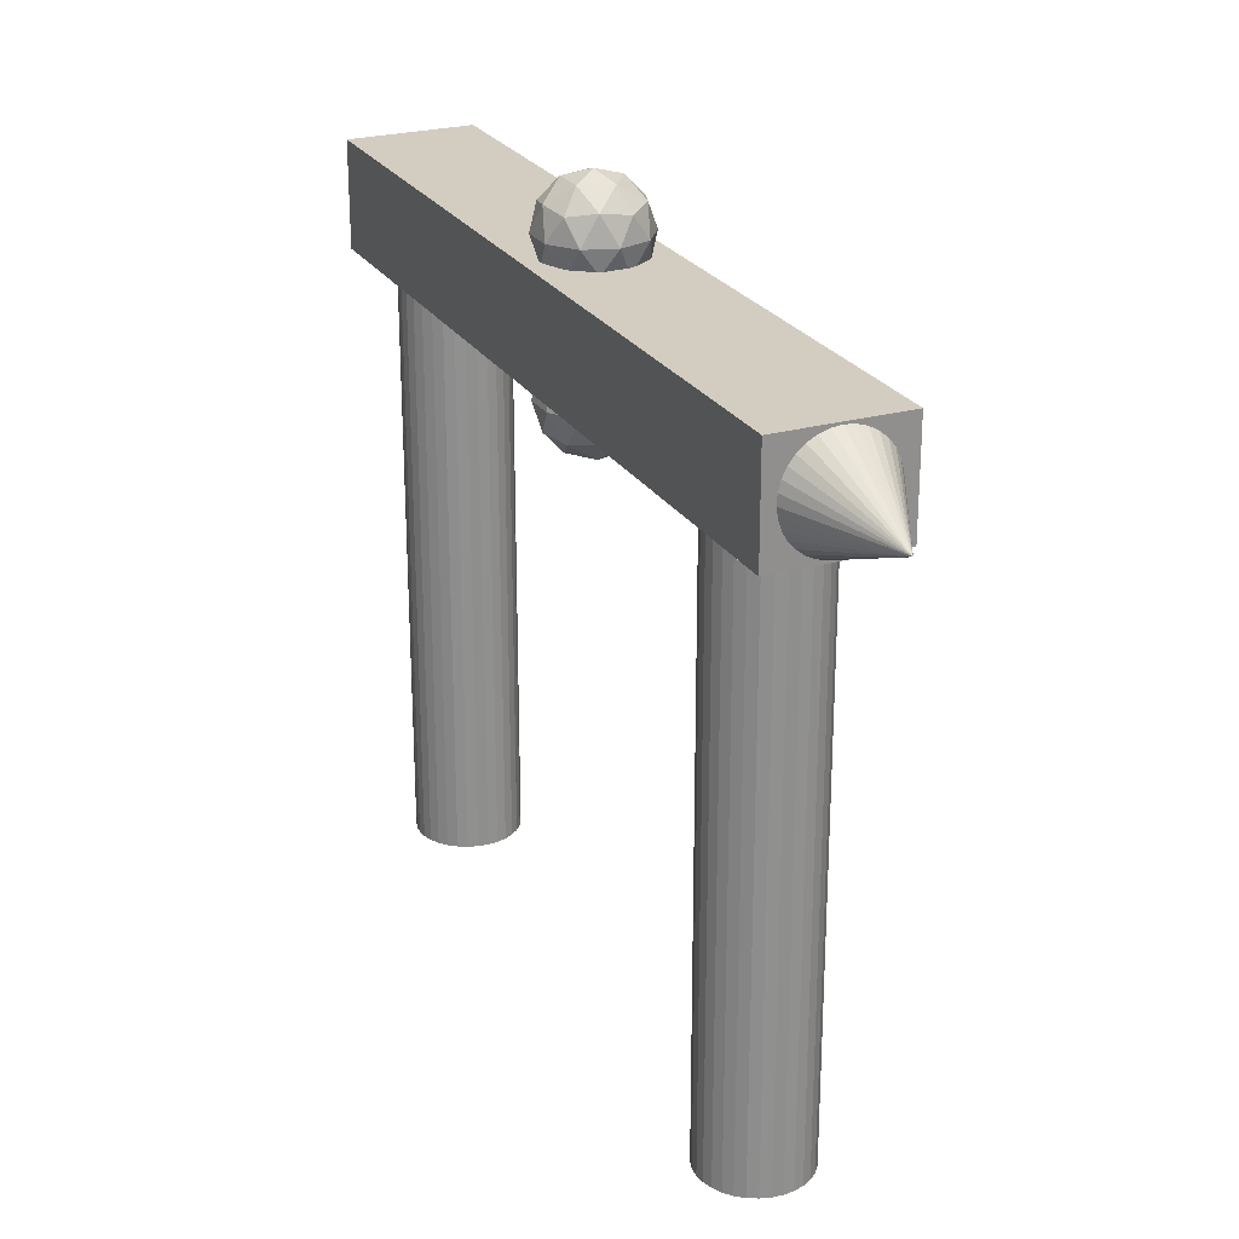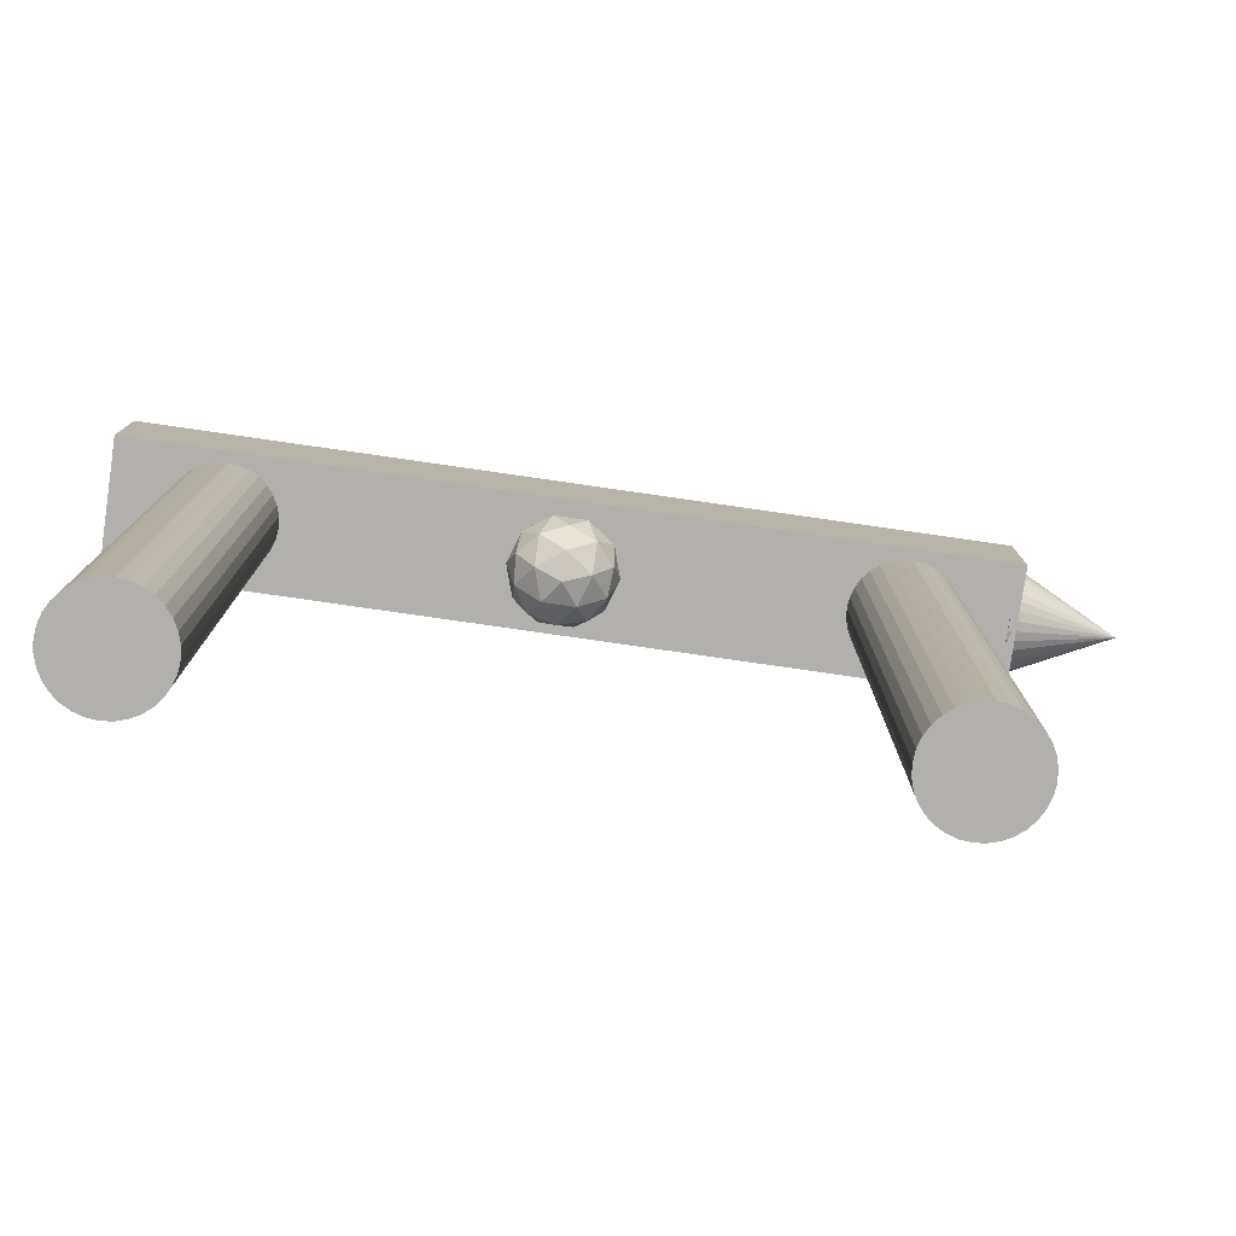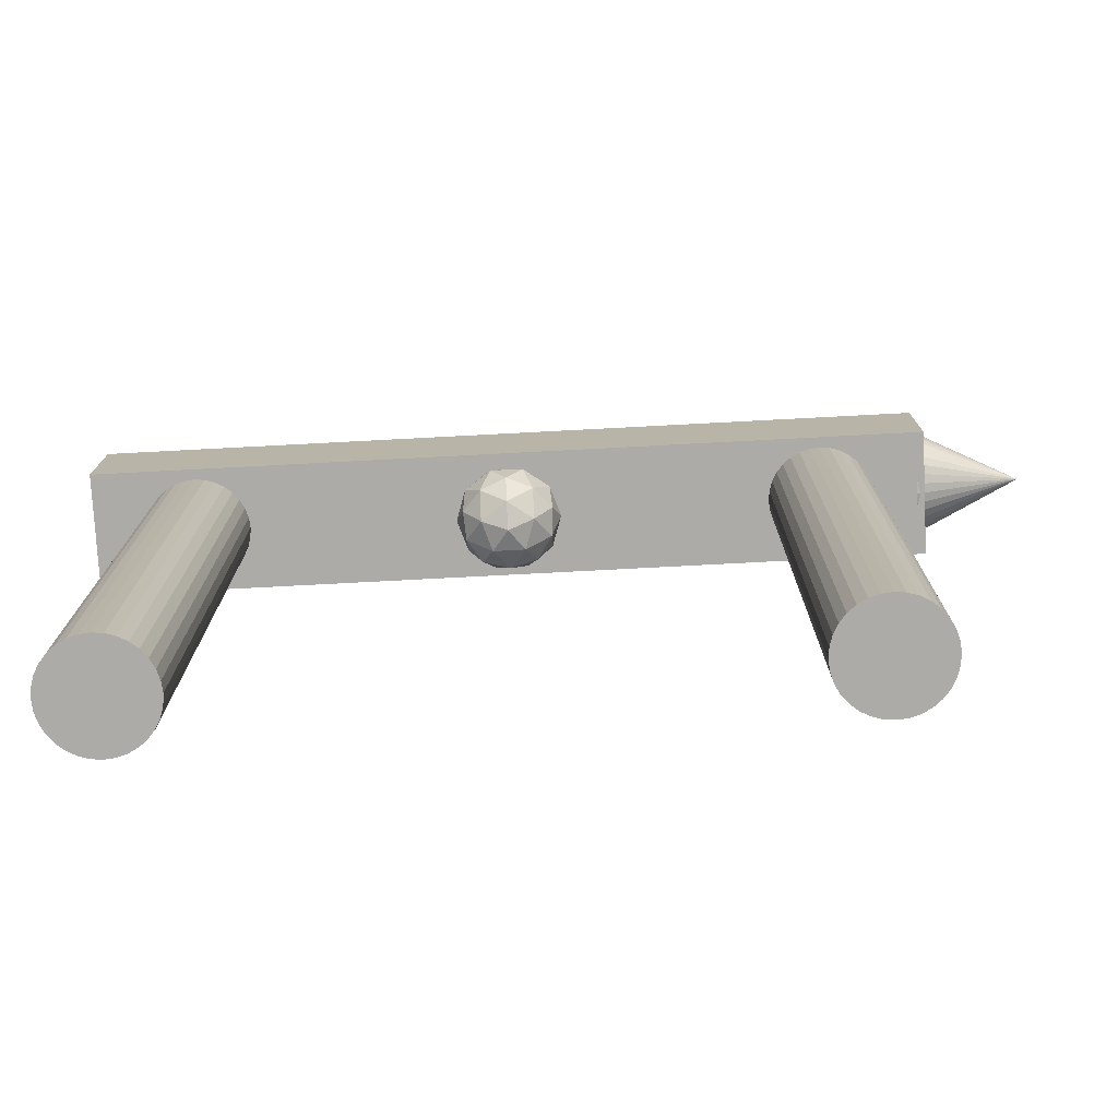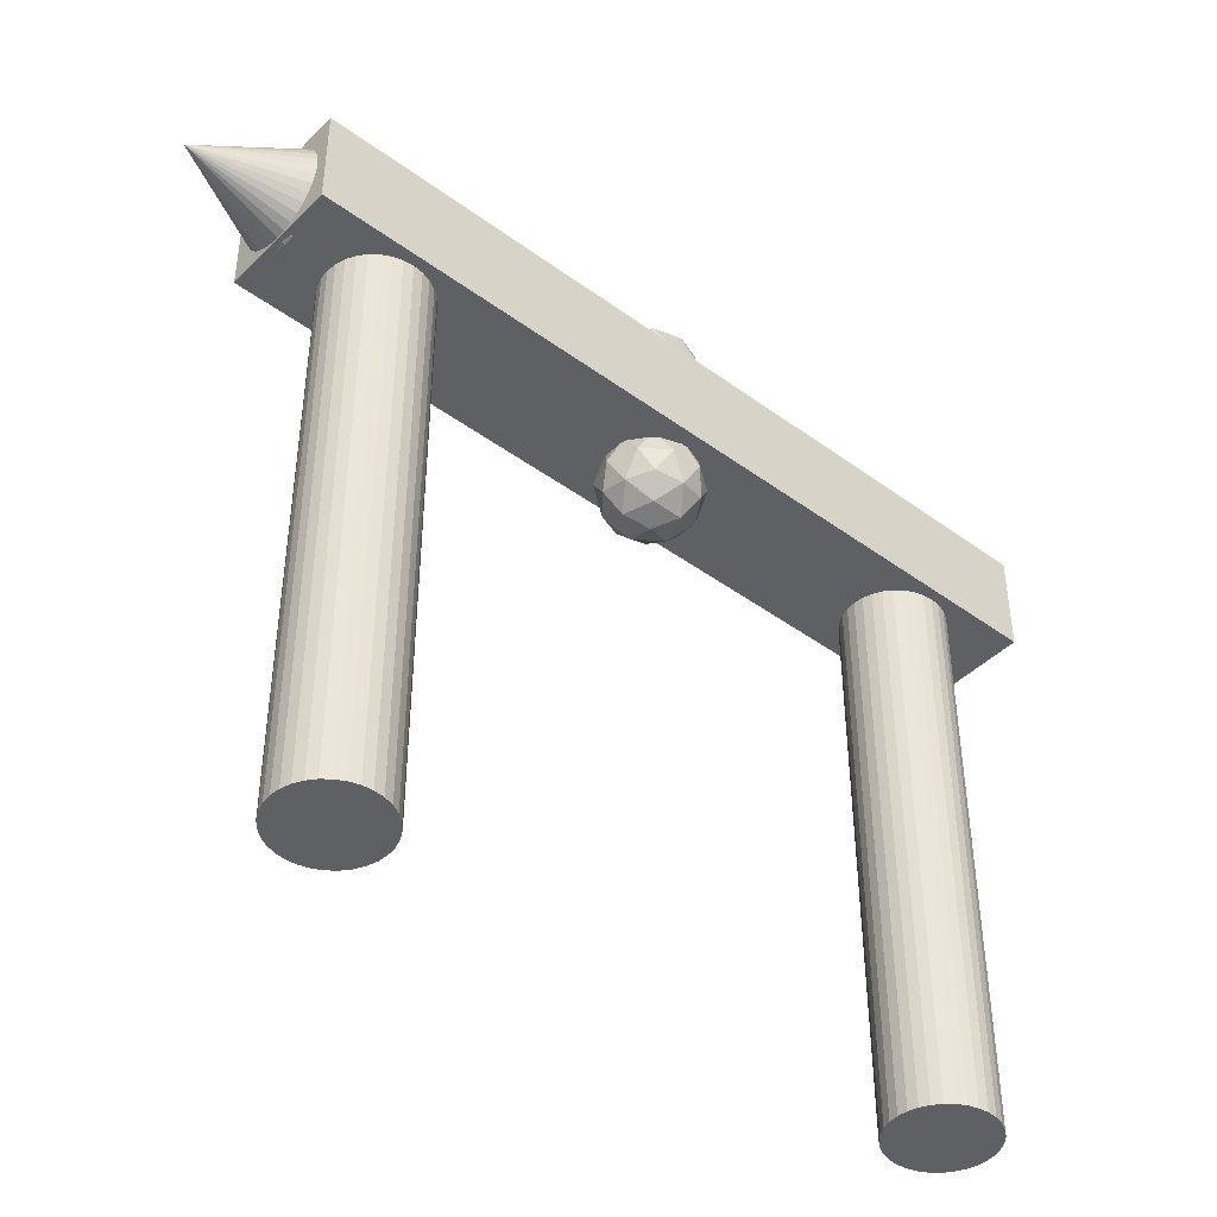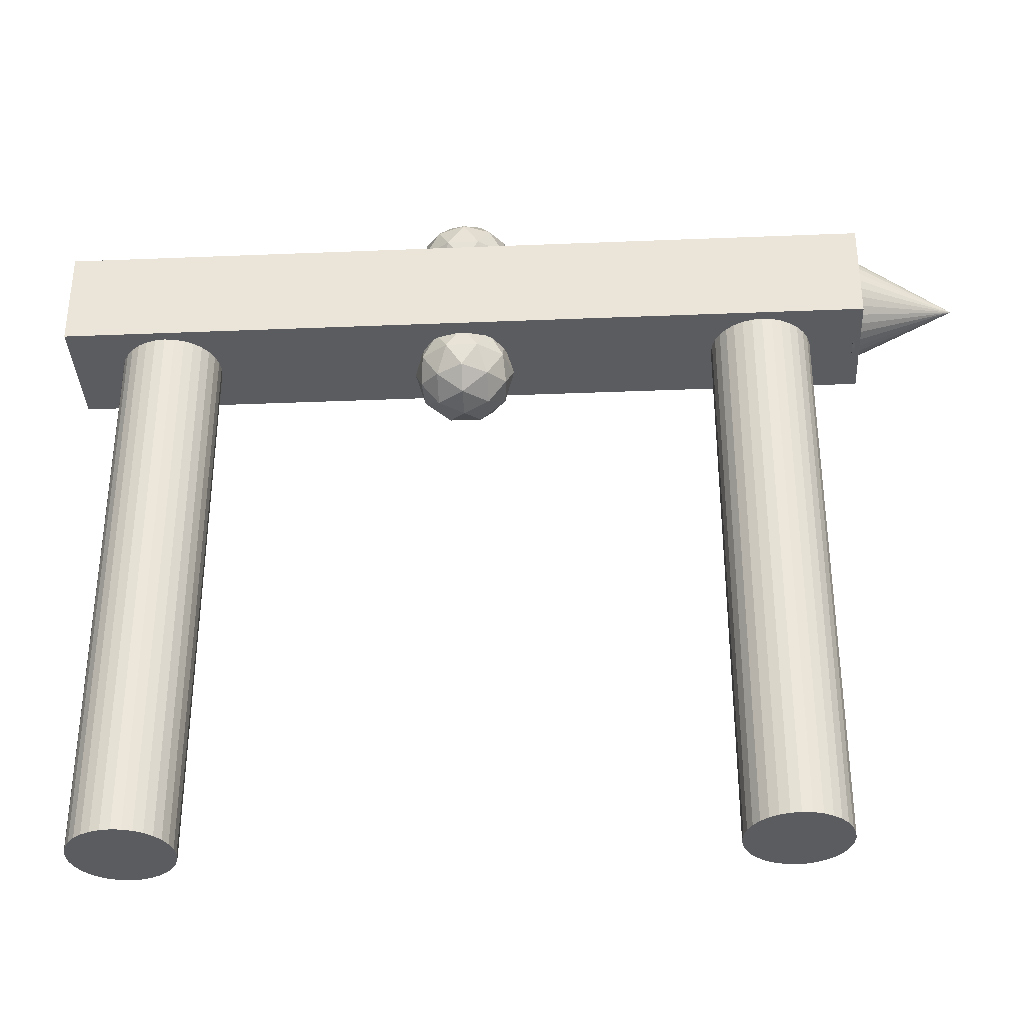
<metadata>
{"format":"obj","ext":"obj","renderer":"f3d","projection":"perspective","resolution":1024,"background":"white","views":[{"elev":24.8,"azim":-24.6,"up":"+Y"},{"elev":-78.8,"azim":-98.2,"up":"+Y"},{"elev":-76.2,"azim":-87.0,"up":"+Y"},{"elev":-43.3,"azim":49.1,"up":"+Y"},{"elev":-35.1,"azim":-86.9,"up":"+Y"}]}
</metadata>
<code>
o Cone
v 0 12.96 7.992
v 0 11.82 9.915
v 0.1951 12.95 7.99
v 0.3827 12.89 7.986
v 0.5556 12.8 7.98
v 0.7071 12.67 7.971
v 0.8315 12.52 7.96
v 0.9239 12.35 7.948
v 0.9808 12.16 7.934
v 1 11.97 7.92
v 0.9808 11.77 7.906
v 0.9239 11.59 7.893
v 0.8315 11.41 7.881
v 0.7071 11.26 7.87
v 0.5556 11.14 7.861
v 0.3827 11.05 7.855
v 0.1951 10.99 7.851
v -0 10.97 7.849
v -0.1951 10.99 7.851
v -0.3827 11.05 7.855
v -0.5556 11.14 7.861
v -0.7071 11.26 7.87
v -0.8315 11.41 7.881
v -0.9239 11.59 7.893
v -0.9808 11.77 7.906
v -1 11.97 7.92
v -0.9808 12.16 7.934
v -0.9239 12.35 7.948
v -0.8315 12.52 7.96
v -0.7071 12.67 7.971
v -0.5556 12.8 7.98
v -0.3827 12.89 7.986
v -0.1951 12.95 7.99
v 0 12.37 0
v 0.7236 12.93 0.5257
v -0.2764 12.93 0.8507
v -0.8944 12.93 0
v -0.2764 12.93 -0.8507
v 0.7236 12.93 -0.5257
v 0.2764 13.82 0.8506
v -0.7236 13.82 0.5257
v -0.7236 13.82 -0.5257
v 0.2764 13.82 -0.8507
v 0.8944 13.82 0
v 0 14.37 -1e-06
v -0.1625 12.52 0.5
v 0.4253 12.52 0.309
v 0.2629 12.85 0.809
v 0.8506 12.85 0
v 0.4253 12.52 -0.309
v -0.5257 12.52 0
v -0.6882 12.85 0.5
v -0.1625 12.52 -0.5
v -0.6882 12.85 -0.5
v 0.2629 12.85 -0.809
v 0.9511 13.37 0.309
v 0.9511 13.37 -0.309
v 0 13.37 1
v 0.5878 13.37 0.809
v -0.9511 13.37 0.309
v -0.5878 13.37 0.809
v -0.5878 13.37 -0.809
v -0.9511 13.37 -0.309
v 0.5878 13.37 -0.809
v 0 13.37 -1
v 0.6882 13.9 0.5
v -0.2629 13.9 0.809
v -0.8506 13.9 0
v -0.2629 13.9 -0.809
v 0.6882 13.9 -0.5
v 0.1625 14.23 0.5
v 0.5257 14.23 0
v -0.4253 14.23 0.309
v -0.4253 14.23 -0.309
v 0.1625 14.23 -0.5
v 0 9.648 -1e-06
v 0.7236 10.2 0.5257
v -0.2764 10.2 0.8506
v -0.8944 10.2 0
v -0.2764 10.2 -0.8507
v 0.7236 10.2 -0.5257
v 0.2764 11.1 0.8506
v -0.7236 11.1 0.5257
v -0.7236 11.1 -0.5257
v 0.2764 11.1 -0.8506
v 0.8944 11.1 0
v 0 11.65 0
v -0.1625 9.798 0.5
v 0.4253 9.798 0.309
v 0.2629 10.12 0.809
v 0.8506 10.12 0
v 0.4253 9.798 -0.309
v -0.5257 9.798 0
v -0.6882 10.12 0.5
v -0.1625 9.798 -0.5
v -0.6882 10.12 -0.5
v 0.2629 10.12 -0.809
v 0.9511 10.65 0.309
v 0.9511 10.65 -0.309
v 0 10.65 1
v 0.5878 10.65 0.809
v -0.9511 10.65 0.309
v -0.5878 10.65 0.809
v -0.5878 10.65 -0.809
v -0.9511 10.65 -0.309
v 0.5878 10.65 -0.809
v 0 10.65 -1
v 0.6882 11.17 0.5
v -0.2629 11.17 0.809
v -0.8506 11.17 0
v -0.2629 11.17 -0.809
v 0.6882 11.17 -0.5
v 0.1625 11.5 0.5
v 0.5257 11.5 0
v -0.4253 11.5 0.309
v -0.4253 11.5 -0.309
v 0.1625 11.5 -0.5
v 0 -2e-06 -7
v 0 12 -7
v 0.1951 -2e-06 -6.981
v 0.1951 12 -6.981
v 0.3827 -2e-06 -6.924
v 0.3827 12 -6.924
v 0.5556 -1e-06 -6.831
v 0.5556 12 -6.831
v 0.7071 -2e-06 -6.707
v 0.7071 12 -6.707
v 0.8315 -2e-06 -6.556
v 0.8315 12 -6.556
v 0.9239 -2e-06 -6.383
v 0.9239 12 -6.383
v 0.9808 -1e-06 -6.195
v 0.9808 12 -6.195
v 1 -2e-06 -6
v 1 12 -6
v 0.9808 -2e-06 -5.805
v 0.9808 12 -5.805
v 0.9239 -1e-06 -5.617
v 0.9239 12 -5.617
v 0.8315 -2e-06 -5.444
v 0.8315 12 -5.444
v 0.7071 -1e-06 -5.293
v 0.7071 12 -5.293
v 0.5556 -2e-06 -5.169
v 0.5556 12 -5.169
v 0.3827 -2e-06 -5.076
v 0.3827 12 -5.076
v 0.1951 -1e-06 -5.019
v 0.1951 12 -5.019
v -0 -2e-06 -5
v -0 12 -5
v -0.1951 -1e-06 -5.019
v -0.1951 12 -5.019
v -0.3827 -2e-06 -5.076
v -0.3827 12 -5.076
v -0.5556 -2e-06 -5.169
v -0.5556 12 -5.169
v -0.7071 -1e-06 -5.293
v -0.7071 12 -5.293
v -0.8315 -2e-06 -5.444
v -0.8315 12 -5.444
v -0.9239 -1e-06 -5.617
v -0.9239 12 -5.617
v -0.9808 -2e-06 -5.805
v -0.9808 12 -5.805
v -1 -2e-06 -6
v -1 12 -6
v -0.9808 -1e-06 -6.195
v -0.9808 12 -6.195
v -0.9239 -2e-06 -6.383
v -0.9239 12 -6.383
v -0.8315 -2e-06 -6.556
v -0.8315 12 -6.556
v -0.7071 -2e-06 -6.707
v -0.7071 12 -6.707
v -0.5556 -1e-06 -6.831
v -0.5556 12 -6.831
v -0.3827 -2e-06 -6.924
v -0.3827 12 -6.924
v -0.1951 -2e-06 -6.981
v -0.1951 12 -6.981
v -1.2 11 8
v -1.2 13 8
v -1.2 11 -8
v -1.2 13 -8
v 1.2 11 8
v 1.2 13 8
v 1.2 11 -8
v 1.2 13 -8
v 0 0 5
v 0 12 5
v 0.1951 -1e-06 5.019
v 0.1951 12 5.019
v 0.3827 1e-06 5.076
v 0.3827 12 5.076
v 0.5556 0 5.169
v 0.5556 12 5.169
v 0.7071 -1e-06 5.293
v 0.7071 12 5.293
v 0.8315 0 5.444
v 0.8315 12 5.444
v 0.9239 0 5.617
v 0.9239 12 5.617
v 0.9808 0 5.805
v 0.9808 12 5.805
v 1 0 6
v 1 12 6
v 0.9808 0 6.195
v 0.9808 12 6.195
v 0.9239 0 6.383
v 0.9239 12 6.383
v 0.8315 0 6.556
v 0.8315 12 6.556
v 0.7071 0 6.707
v 0.7071 12 6.707
v 0.5556 -1e-06 6.831
v 0.5556 12 6.831
v 0.3827 0 6.924
v 0.3827 12 6.924
v 0.1951 0 6.981
v 0.1951 12 6.981
v -0 1e-06 7
v -0 12 7
v -0.1951 0 6.981
v -0.1951 12 6.981
v -0.3827 0 6.924
v -0.3827 12 6.924
v -0.5556 -1e-06 6.831
v -0.5556 12 6.831
v -0.7071 0 6.707
v -0.7071 12 6.707
v -0.8315 0 6.556
v -0.8315 12 6.556
v -0.9239 0 6.383
v -0.9239 12 6.383
v -0.9808 0 6.195
v -0.9808 12 6.195
v -1 0 6
v -1 12 6
v -0.9808 0 5.805
v -0.9808 12 5.805
v -0.9239 0 5.617
v -0.9239 12 5.617
v -0.8315 0 5.444
v -0.8315 12 5.444
v -0.7071 -1e-06 5.293
v -0.7071 12 5.293
v -0.5556 0 5.169
v -0.5556 12 5.169
v -0.3827 1e-06 5.076
v -0.3827 12 5.076
v -0.1951 -1e-06 5.019
v -0.1951 12 5.019
f 1 2 3
f 3 2 4
f 4 2 5
f 5 2 6
f 6 2 7
f 7 2 8
f 8 2 9
f 9 2 10
f 10 2 11
f 11 2 12
f 12 2 13
f 13 2 14
f 14 2 15
f 15 2 16
f 16 2 17
f 17 2 18
f 18 2 19
f 19 2 20
f 20 2 21
f 21 2 22
f 22 2 23
f 23 2 24
f 24 2 25
f 25 2 26
f 26 2 27
f 27 2 28
f 28 2 29
f 29 2 30
f 30 2 31
f 31 2 32
f 32 2 33
f 33 2 1
f 17 25 9
f 34 47 46
f 35 47 49
f 34 46 51
f 34 51 53
f 34 53 50
f 35 49 56
f 36 48 58
f 37 52 60
f 38 54 62
f 39 55 64
f 35 56 59
f 36 58 61
f 37 60 63
f 38 62 65
f 39 64 57
f 40 66 71
f 41 67 73
f 42 68 74
f 43 69 75
f 44 70 72
f 72 75 45
f 72 70 75
f 70 43 75
f 75 74 45
f 75 69 74
f 69 42 74
f 74 73 45
f 74 68 73
f 68 41 73
f 73 71 45
f 73 67 71
f 67 40 71
f 71 72 45
f 71 66 72
f 66 44 72
f 57 70 44
f 57 64 70
f 64 43 70
f 65 69 43
f 65 62 69
f 62 42 69
f 63 68 42
f 63 60 68
f 60 41 68
f 61 67 41
f 61 58 67
f 58 40 67
f 59 66 40
f 59 56 66
f 56 44 66
f 64 65 43
f 64 55 65
f 55 38 65
f 62 63 42
f 62 54 63
f 54 37 63
f 60 61 41
f 60 52 61
f 52 36 61
f 58 59 40
f 58 48 59
f 48 35 59
f 56 57 44
f 56 49 57
f 49 39 57
f 50 55 39
f 50 53 55
f 53 38 55
f 53 54 38
f 53 51 54
f 51 37 54
f 51 52 37
f 51 46 52
f 46 36 52
f 49 50 39
f 49 47 50
f 47 34 50
f 46 48 36
f 46 47 48
f 47 35 48
f 76 89 88
f 77 89 91
f 76 88 93
f 76 93 95
f 76 95 92
f 77 91 98
f 78 90 100
f 79 94 102
f 80 96 104
f 81 97 106
f 77 98 101
f 78 100 103
f 79 102 105
f 80 104 107
f 81 106 99
f 82 108 113
f 83 109 115
f 84 110 116
f 85 111 117
f 86 112 114
f 114 117 87
f 114 112 117
f 112 85 117
f 117 116 87
f 117 111 116
f 111 84 116
f 116 115 87
f 116 110 115
f 110 83 115
f 115 113 87
f 115 109 113
f 109 82 113
f 113 114 87
f 113 108 114
f 108 86 114
f 99 112 86
f 99 106 112
f 106 85 112
f 107 111 85
f 107 104 111
f 104 84 111
f 105 110 84
f 105 102 110
f 102 83 110
f 103 109 83
f 103 100 109
f 100 82 109
f 101 108 82
f 101 98 108
f 98 86 108
f 106 107 85
f 106 97 107
f 97 80 107
f 104 105 84
f 104 96 105
f 96 79 105
f 102 103 83
f 102 94 103
f 94 78 103
f 100 101 82
f 100 90 101
f 90 77 101
f 98 99 86
f 98 91 99
f 91 81 99
f 92 97 81
f 92 95 97
f 95 80 97
f 95 96 80
f 95 93 96
f 93 79 96
f 93 94 79
f 93 88 94
f 88 78 94
f 91 92 81
f 91 89 92
f 89 76 92
f 88 90 78
f 88 89 90
f 89 77 90
f 119 120 118
f 121 122 120
f 123 124 122
f 124 127 126
f 127 128 126
f 128 131 130
f 130 133 132
f 133 134 132
f 135 136 134
f 136 139 138
f 139 140 138
f 141 142 140
f 143 144 142
f 145 146 144
f 147 148 146
f 149 150 148
f 151 152 150
f 153 154 152
f 155 156 154
f 157 158 156
f 159 160 158
f 161 162 160
f 163 164 162
f 165 166 164
f 167 168 166
f 169 170 168
f 171 172 170
f 173 174 172
f 175 176 174
f 177 178 176
f 155 131 123
f 179 180 178
f 181 118 180
f 148 164 180
f 183 184 182
f 185 188 184
f 189 186 188
f 187 182 186
f 188 182 184
f 185 187 189
f 190 193 192
f 193 194 192
f 194 197 196
f 196 199 198
f 199 200 198
f 201 202 200
f 203 204 202
f 204 207 206
f 206 209 208
f 208 211 210
f 210 213 212
f 213 214 212
f 214 217 216
f 217 218 216
f 219 220 218
f 221 222 220
f 223 224 222
f 225 226 224
f 227 228 226
f 229 230 228
f 231 232 230
f 233 234 232
f 235 236 234
f 237 238 236
f 239 240 238
f 241 242 240
f 243 244 242
f 245 246 244
f 247 248 246
f 249 250 248
f 227 211 195
f 251 252 250
f 253 190 252
f 220 236 252
f 33 1 3
f 3 4 5
f 5 6 7
f 7 8 5
f 9 10 13
f 11 12 13
f 13 14 15
f 15 16 13
f 17 18 21
f 19 20 21
f 21 22 23
f 23 24 21
f 25 26 29
f 27 28 29
f 29 30 31
f 31 32 29
f 33 3 9
f 5 8 9
f 10 11 13
f 13 16 17
f 18 19 21
f 21 24 25
f 26 27 29
f 29 32 33
f 3 5 9
f 9 13 17
f 17 21 25
f 25 29 33
f 33 9 25
f 119 121 120
f 121 123 122
f 123 125 124
f 124 125 127
f 127 129 128
f 128 129 131
f 130 131 133
f 133 135 134
f 135 137 136
f 136 137 139
f 139 141 140
f 141 143 142
f 143 145 144
f 145 147 146
f 147 149 148
f 149 151 150
f 151 153 152
f 153 155 154
f 155 157 156
f 157 159 158
f 159 161 160
f 161 163 162
f 163 165 164
f 165 167 166
f 167 169 168
f 169 171 170
f 171 173 172
f 173 175 174
f 175 177 176
f 177 179 178
f 123 121 119
f 119 181 179
f 179 177 175
f 175 173 171
f 171 169 167
f 167 165 171
f 163 161 159
f 159 157 155
f 155 153 151
f 151 149 147
f 147 145 143
f 143 141 139
f 139 137 131
f 135 133 131
f 131 129 127
f 127 125 131
f 123 119 179
f 179 175 123
f 171 165 163
f 163 159 155
f 155 151 139
f 147 143 139
f 137 135 131
f 131 125 123
f 123 175 171
f 171 163 155
f 151 147 139
f 139 131 155
f 123 171 155
f 179 181 180
f 181 119 118
f 180 118 120
f 120 122 124
f 124 126 128
f 128 130 132
f 132 134 136
f 136 138 132
f 140 142 148
f 144 146 148
f 148 150 152
f 152 154 156
f 156 158 160
f 160 162 164
f 164 166 168
f 168 170 172
f 172 174 180
f 176 178 180
f 180 120 124
f 124 128 180
f 132 138 140
f 142 144 148
f 148 152 156
f 156 160 148
f 164 168 180
f 174 176 180
f 180 128 132
f 132 140 148
f 148 160 164
f 168 172 180
f 180 132 148
f 183 185 184
f 185 189 188
f 189 187 186
f 187 183 182
f 188 186 182
f 185 183 187
f 190 191 193
f 193 195 194
f 194 195 197
f 196 197 199
f 199 201 200
f 201 203 202
f 203 205 204
f 204 205 207
f 206 207 209
f 208 209 211
f 210 211 213
f 213 215 214
f 214 215 217
f 217 219 218
f 219 221 220
f 221 223 222
f 223 225 224
f 225 227 226
f 227 229 228
f 229 231 230
f 231 233 232
f 233 235 234
f 235 237 236
f 237 239 238
f 239 241 240
f 241 243 242
f 243 245 244
f 245 247 246
f 247 249 248
f 249 251 250
f 195 193 191
f 191 253 195
f 251 249 247
f 247 245 243
f 243 241 235
f 239 237 235
f 235 233 227
f 231 229 227
f 227 225 223
f 223 221 219
f 219 217 215
f 215 213 211
f 211 209 207
f 207 205 211
f 203 201 199
f 199 197 195
f 195 253 251
f 251 247 243
f 241 239 235
f 233 231 227
f 227 223 211
f 219 215 211
f 211 205 203
f 203 199 211
f 195 251 227
f 243 235 227
f 223 219 211
f 211 199 195
f 251 243 227
f 251 253 252
f 253 191 190
f 252 190 196
f 192 194 196
f 196 198 200
f 200 202 196
f 204 206 208
f 208 210 204
f 212 214 216
f 216 218 212
f 220 222 224
f 224 226 220
f 228 230 232
f 232 234 236
f 236 238 240
f 240 242 244
f 244 246 248
f 248 250 244
f 190 192 196
f 196 202 204
f 204 210 212
f 212 218 220
f 220 226 228
f 228 232 220
f 236 240 252
f 244 250 252
f 252 196 204
f 204 212 220
f 220 232 236
f 240 244 252
f 252 204 220

</code>
